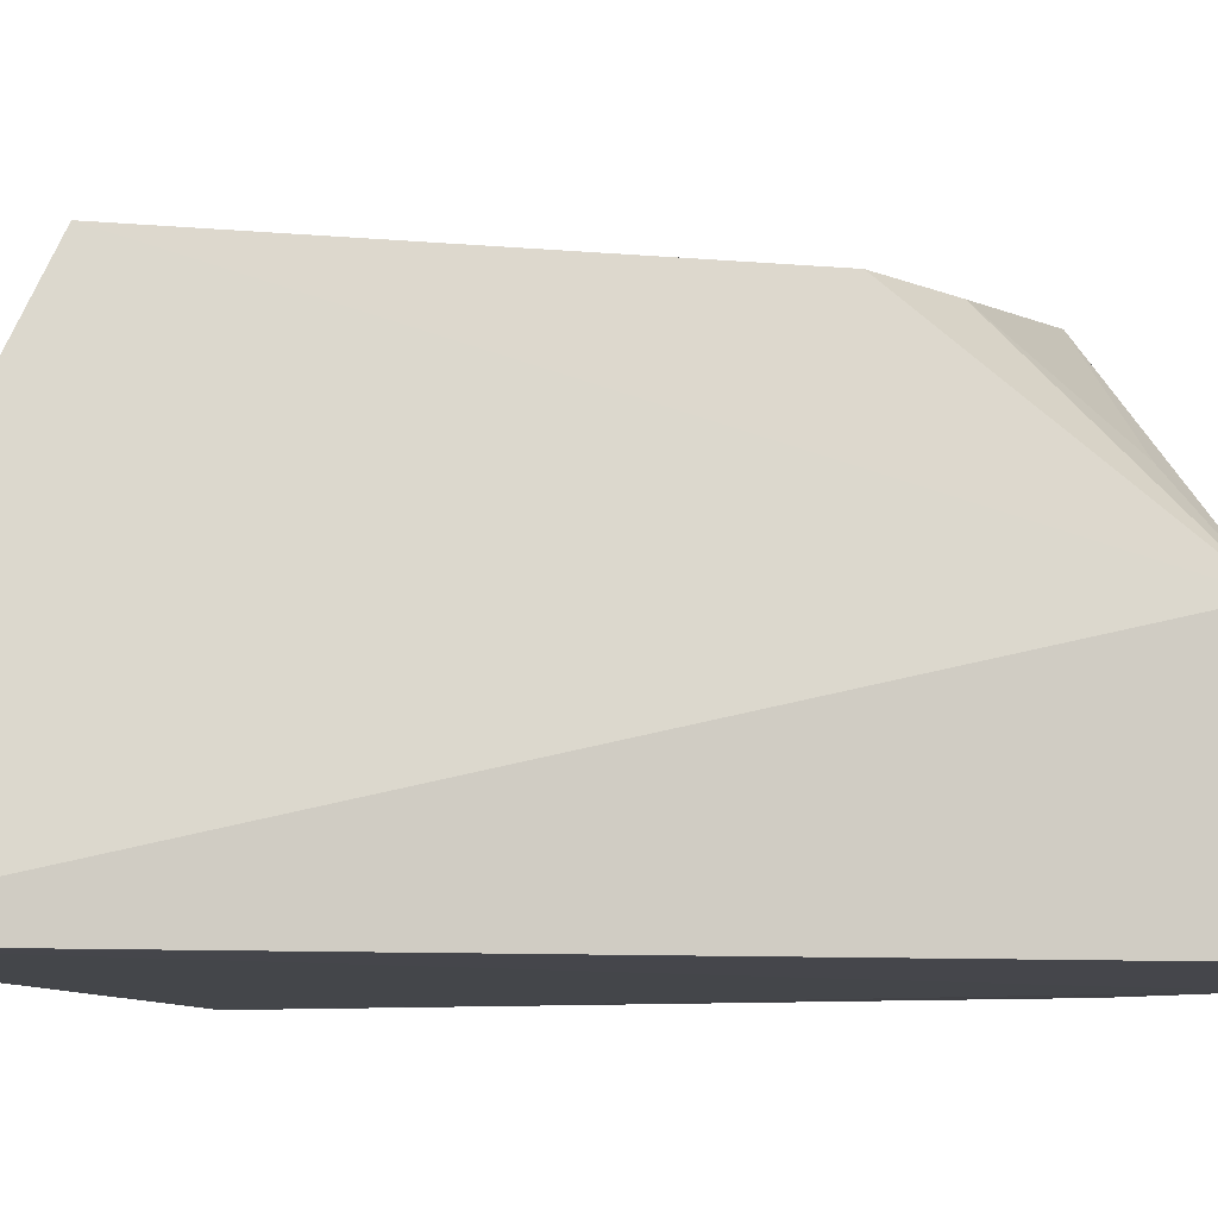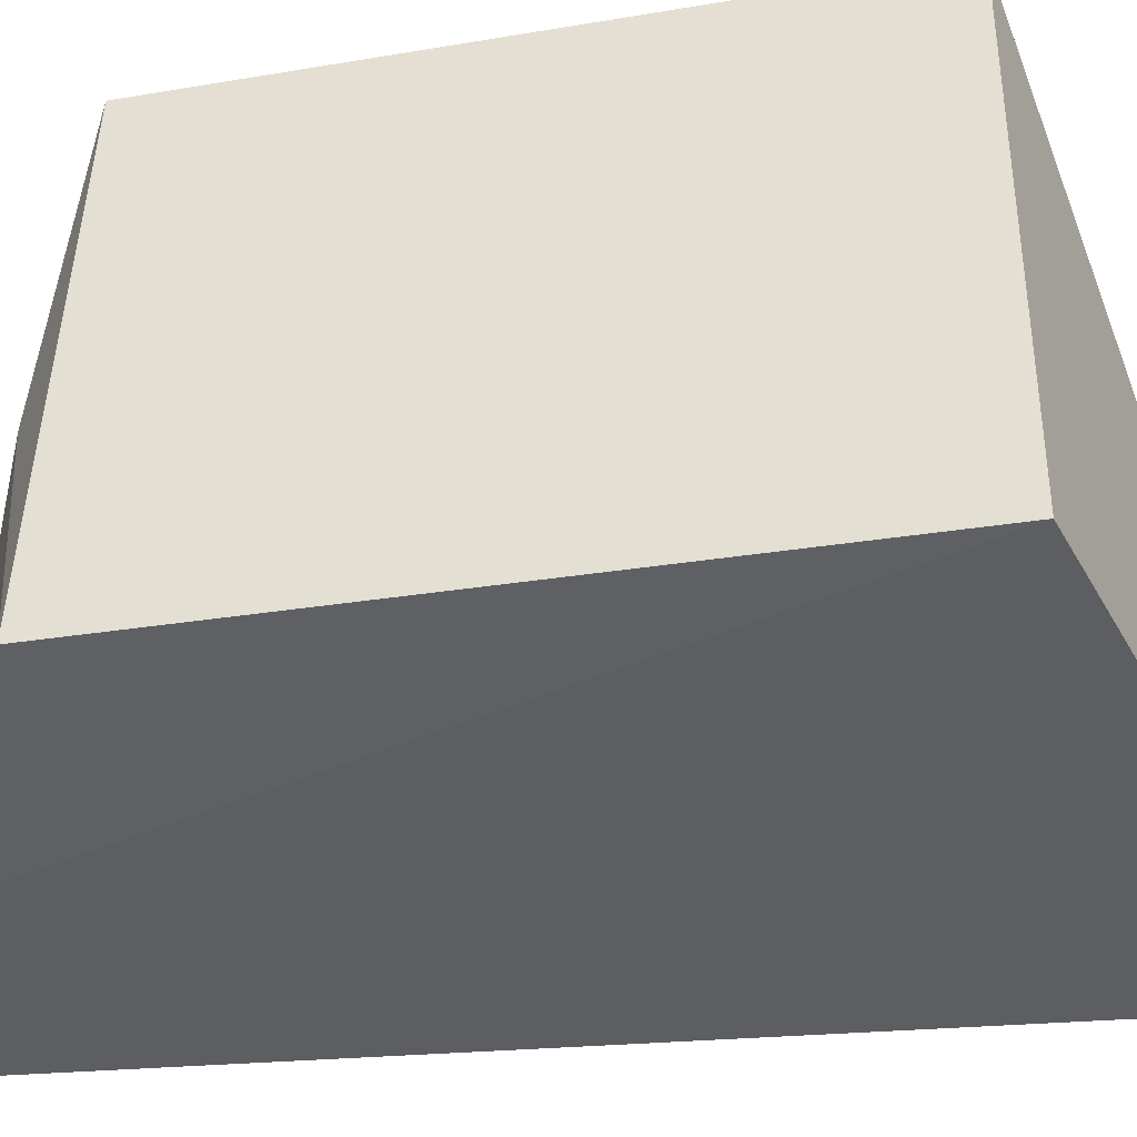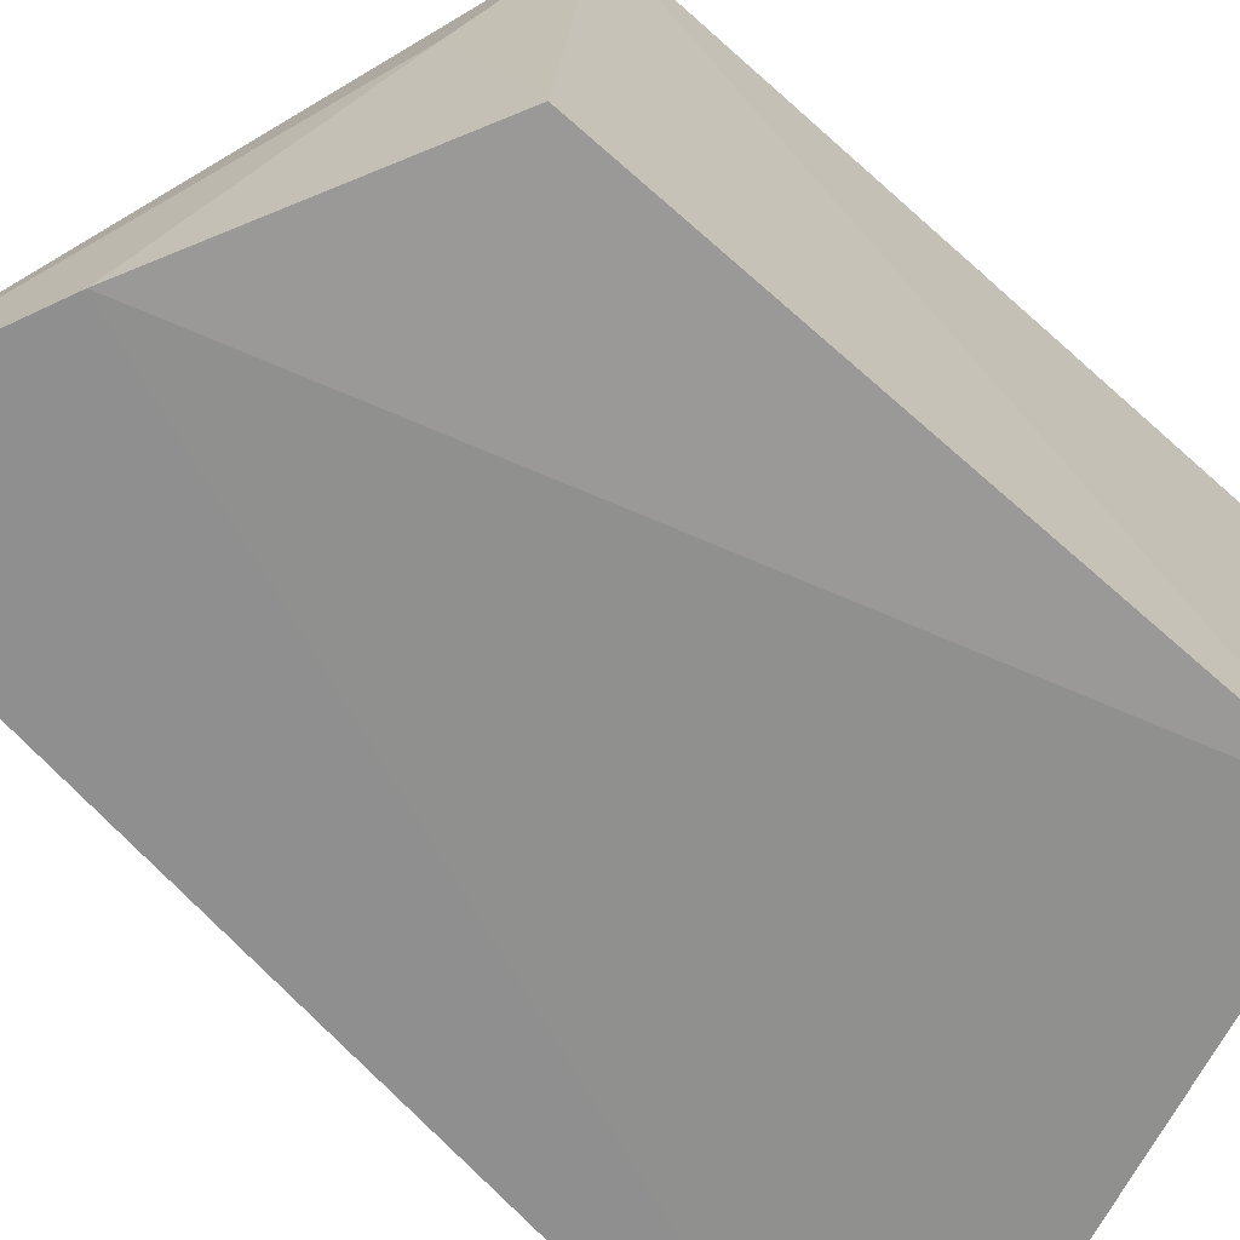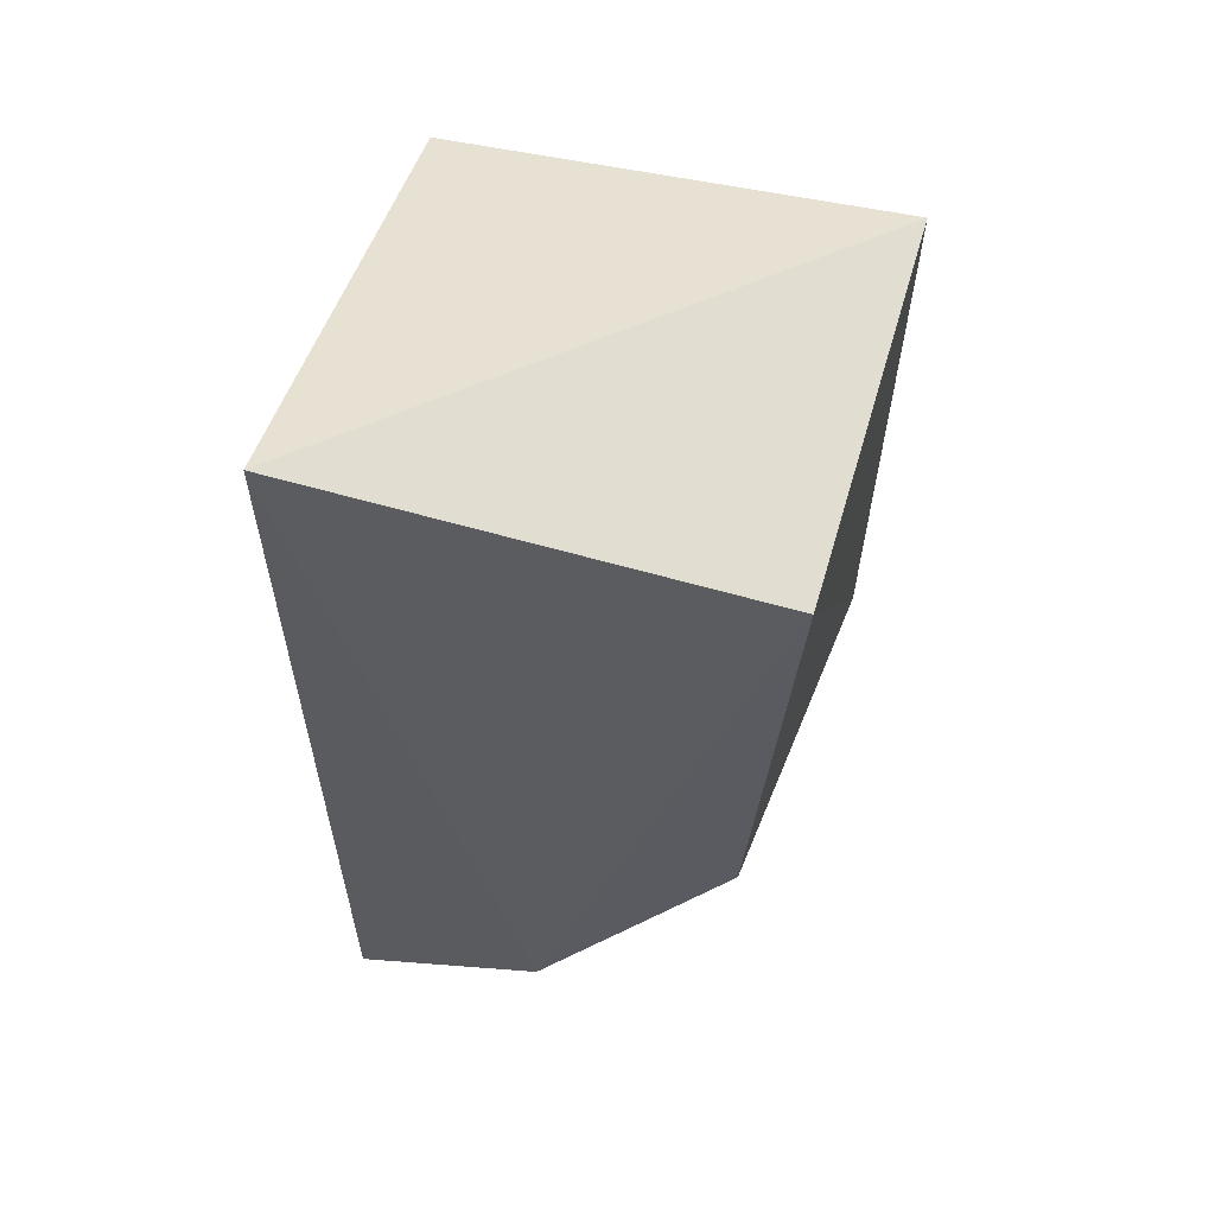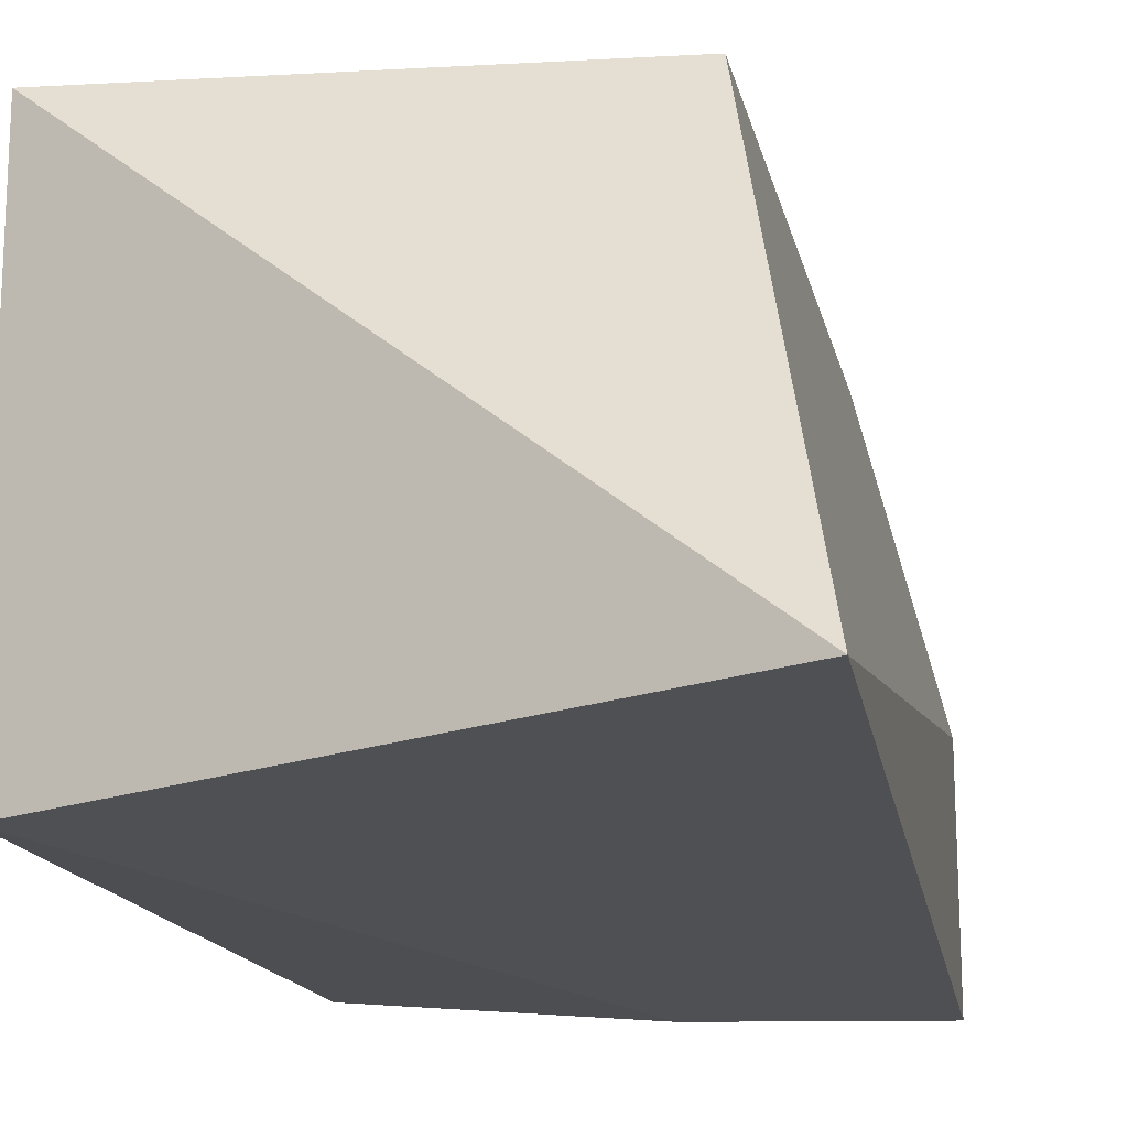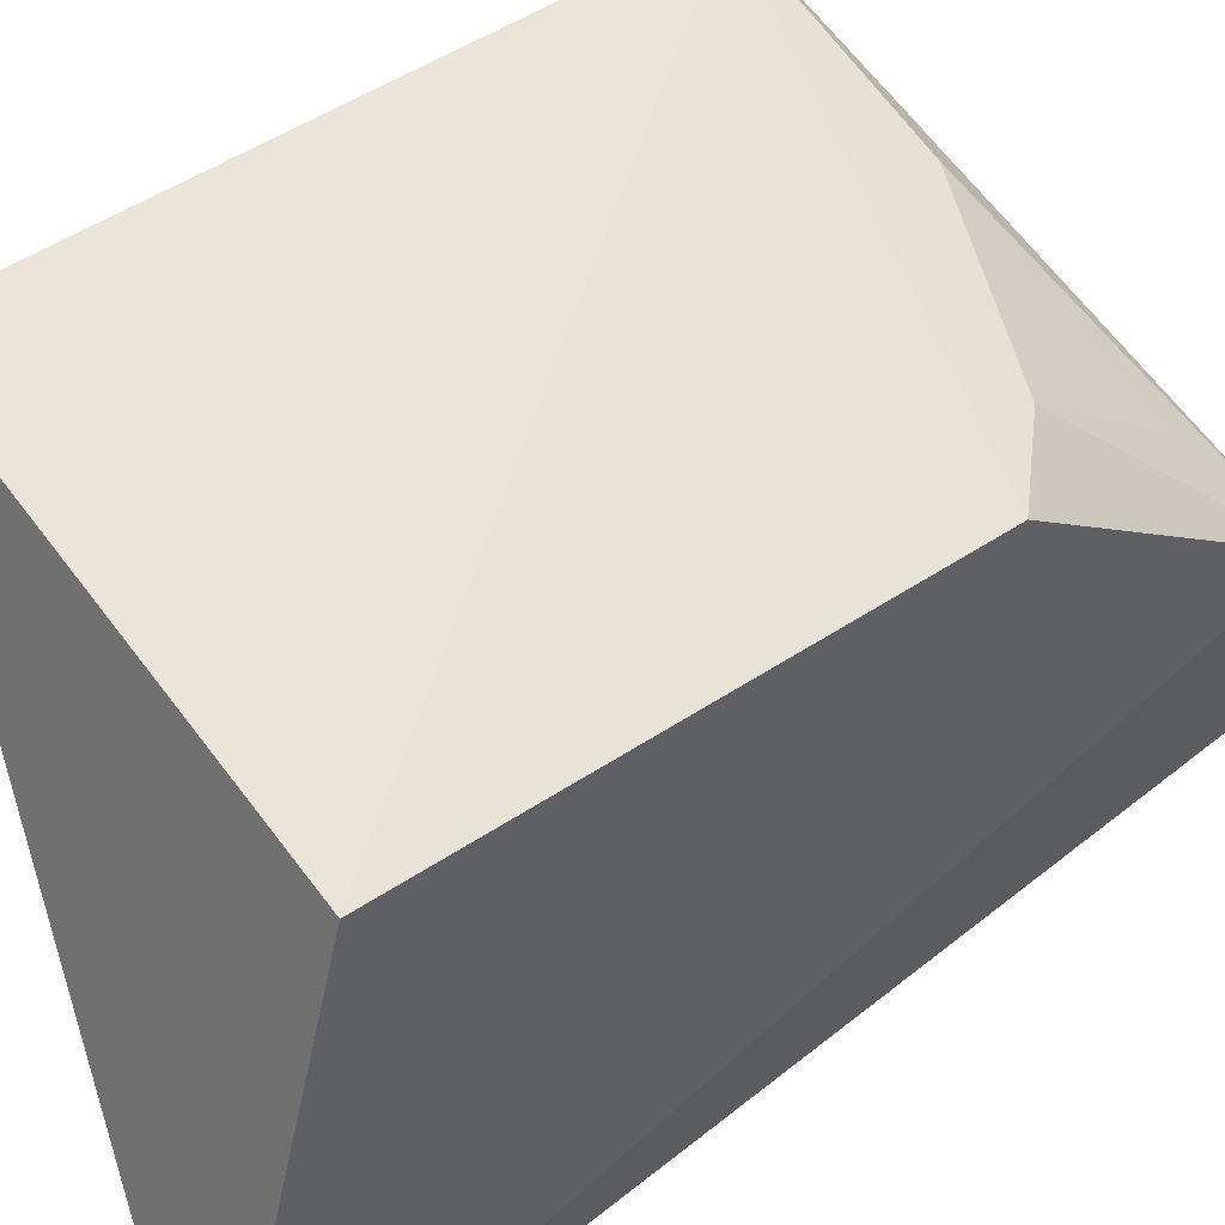
<metadata>
{"format":"obj","ext":"obj","renderer":"f3d","projection":"perspective","resolution":1024,"background":"white","views":[{"elev":-8.4,"azim":-81.4,"up":"+Z"},{"elev":-40.2,"azim":99.1,"up":"+Z"},{"elev":-67.2,"azim":46.5,"up":"+Z"},{"elev":54.1,"azim":-77.0,"up":"+Y"},{"elev":-17.8,"azim":-165.2,"up":"+Z"},{"elev":59.3,"azim":-124.5,"up":"+Z"}]}
</metadata>
<code>
v 0.1465 0.003493 -0.1796
v 0.2602 0.05101 -0.1791
v 0.2652 0.2067 -0.05889
v 0.1246 0.2486 -0.176
v 0.2652 0.2067 -0.1801
v 0.1493 0.2019 -0.06509
v 0.262 0.05785 -0.06358
v 0.1993 0.0235 -0.1809
v 0.1437 0.02336 -0.1279
v 0.2439 0.04337 -0.1208
v 0.1521 0.08151 -0.07637
v 0.1852 0.02682 -0.1235
v 0.2105 0.05395 -0.07345
v 0.1683 0.06747 -0.07769
v 0.1642 0.03979 -0.1044
f 5 4 3
f 6 3 4
f 7 3 6
f 7 5 3
f 7 2 5
f 8 5 2
f 8 1 4
f 8 4 5
f 9 6 4
f 9 4 1
f 10 7 1
f 10 1 8
f 10 8 2
f 10 2 7
f 11 7 6
f 11 6 9
f 12 9 1
f 12 1 7
f 12 7 9
f 13 9 7
f 13 7 11
f 14 13 11
f 14 11 9
f 15 14 9
f 15 9 13
f 15 13 14

</code>
